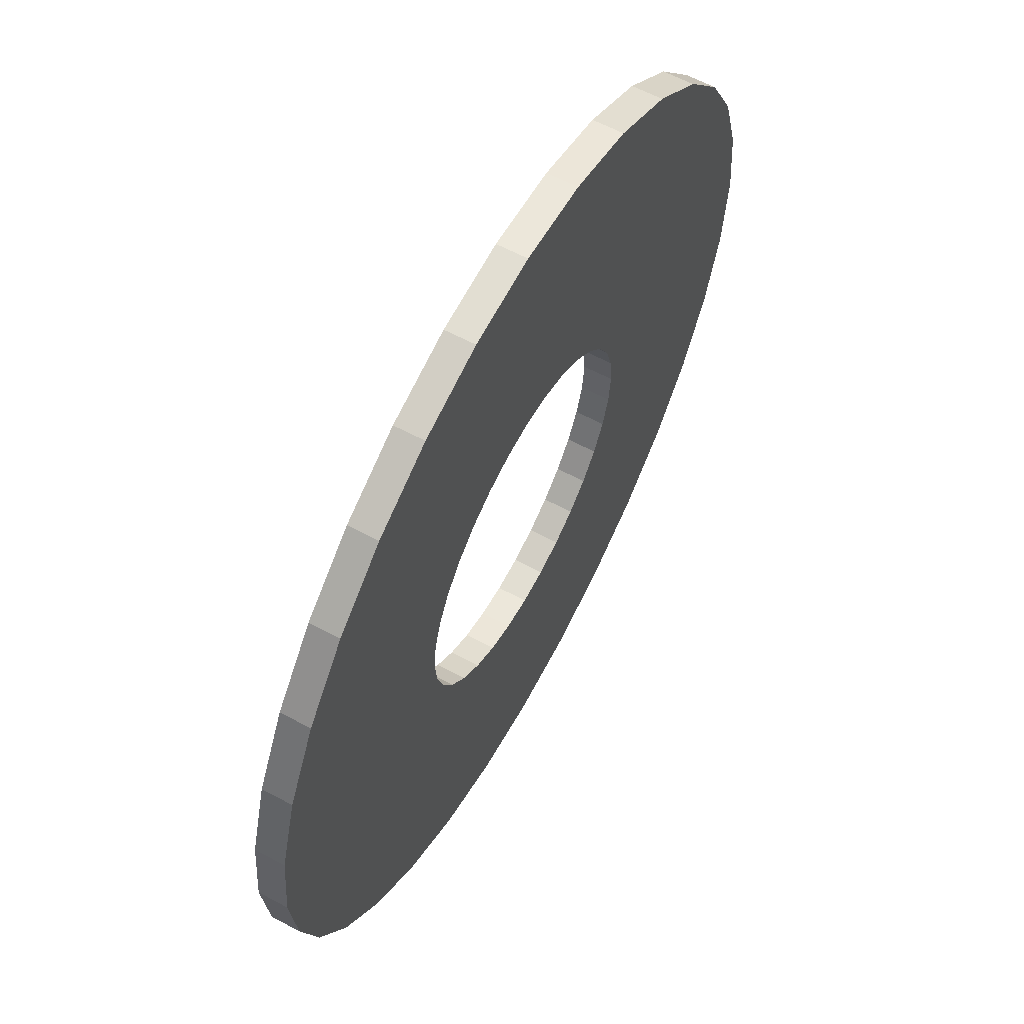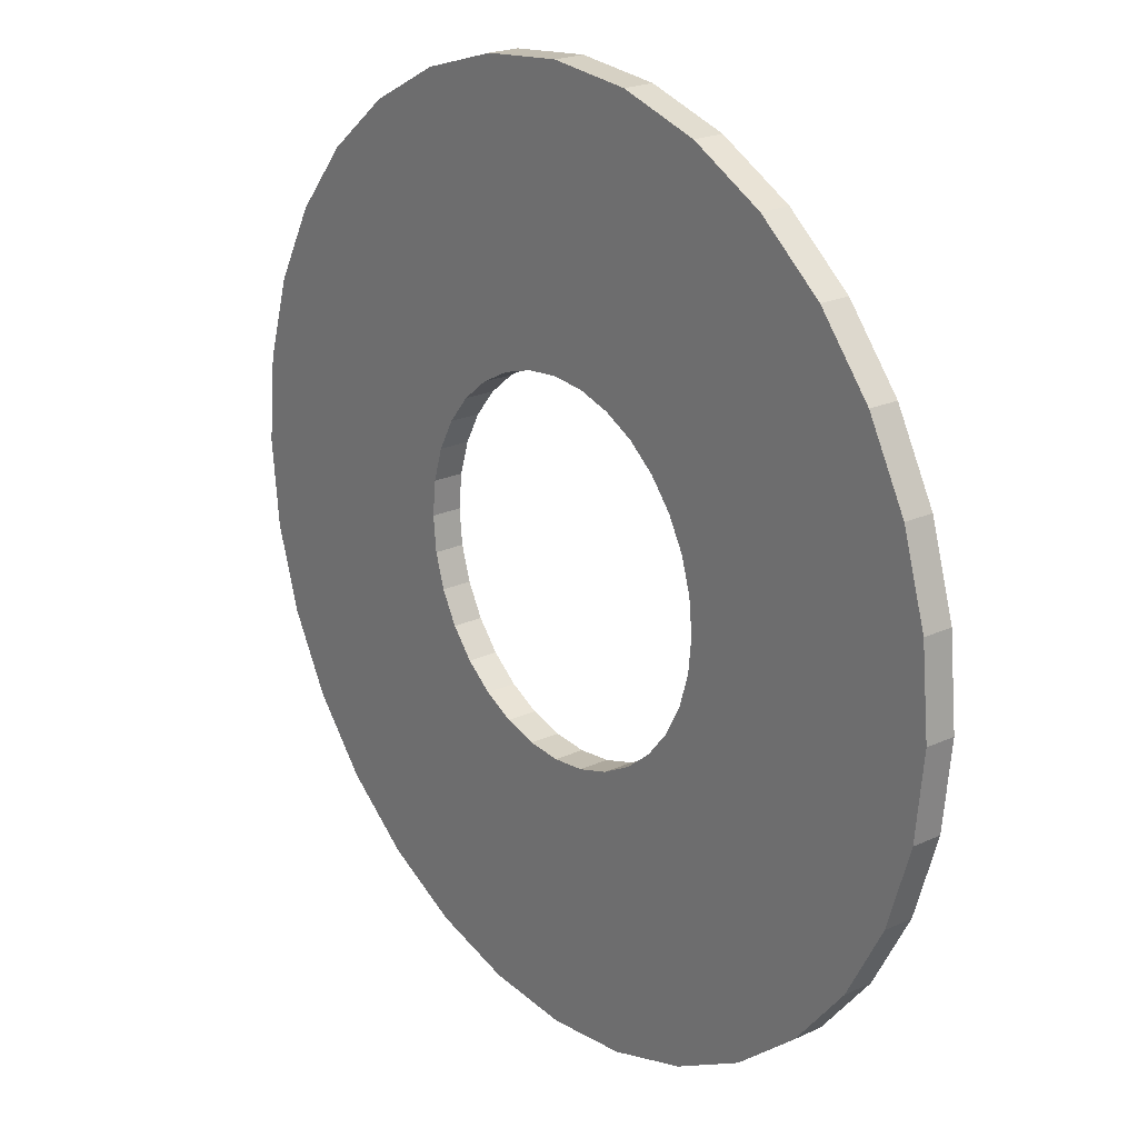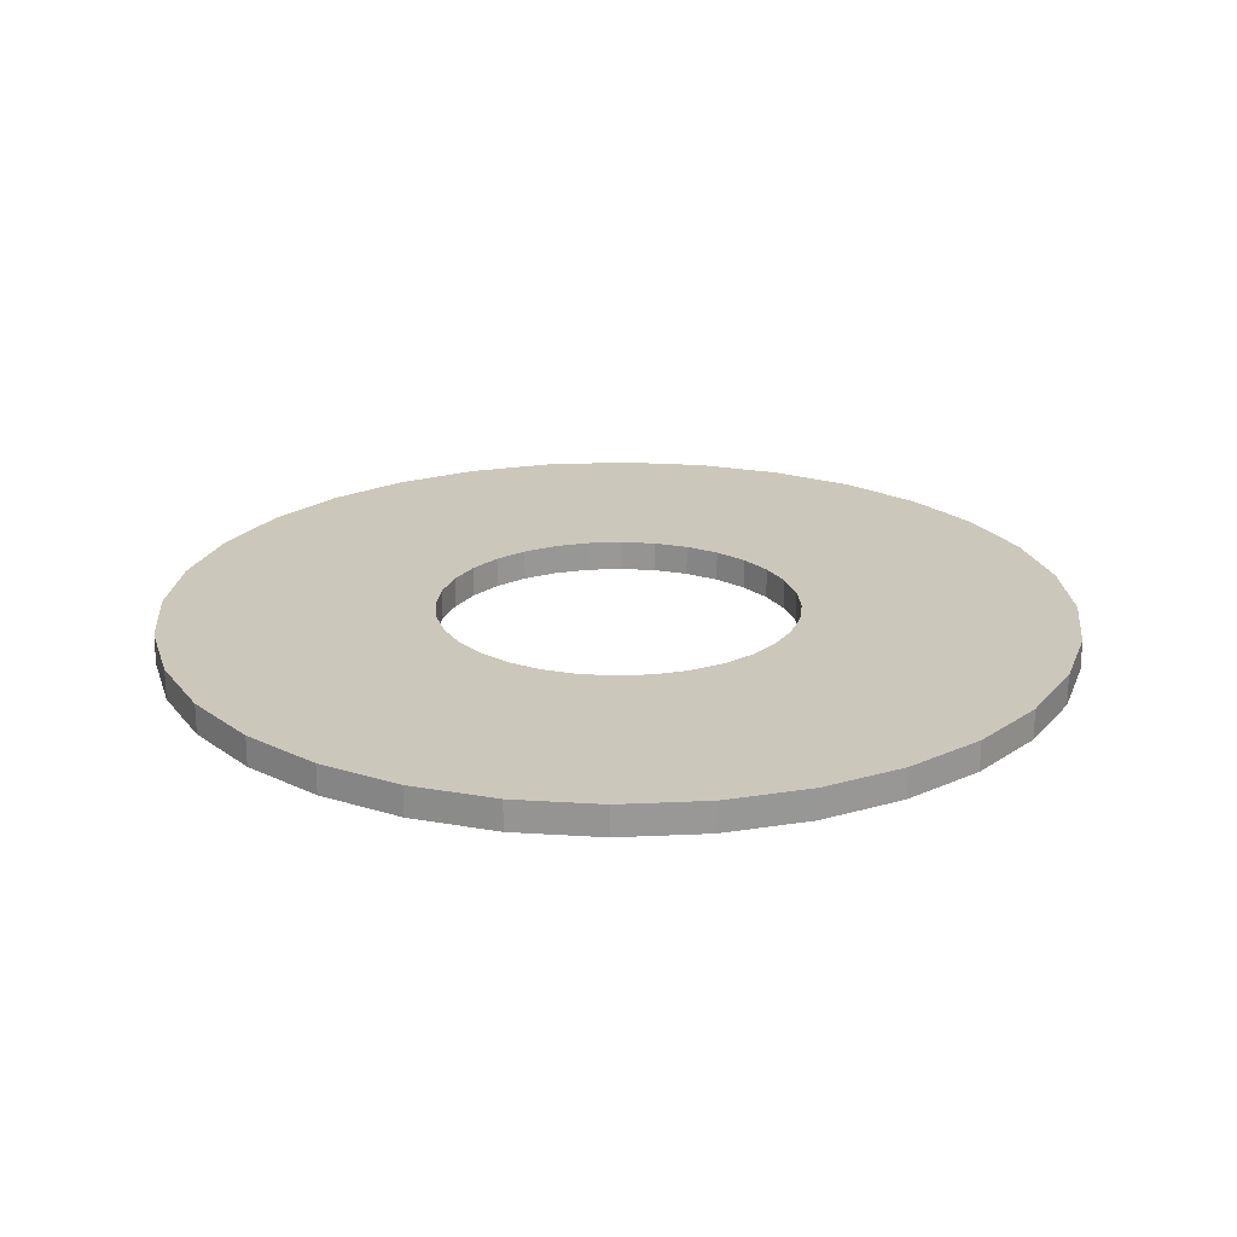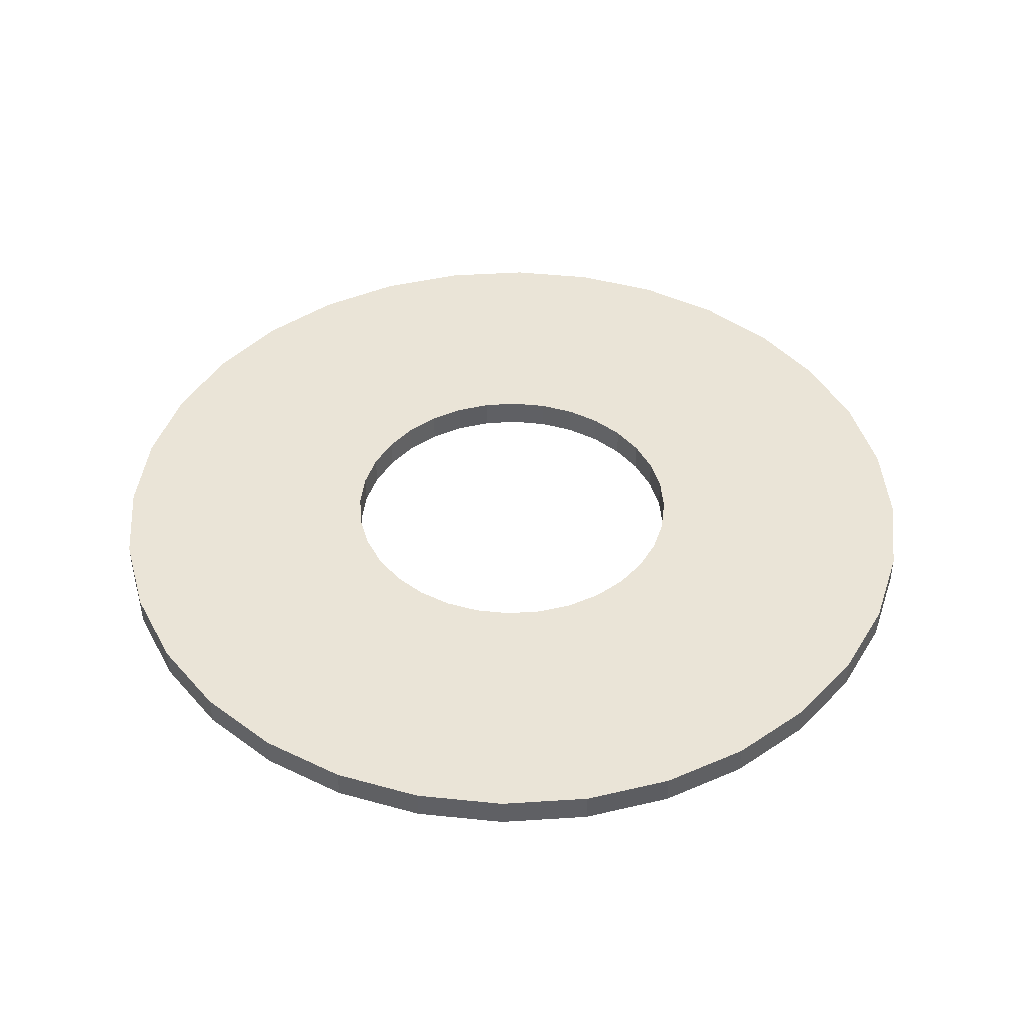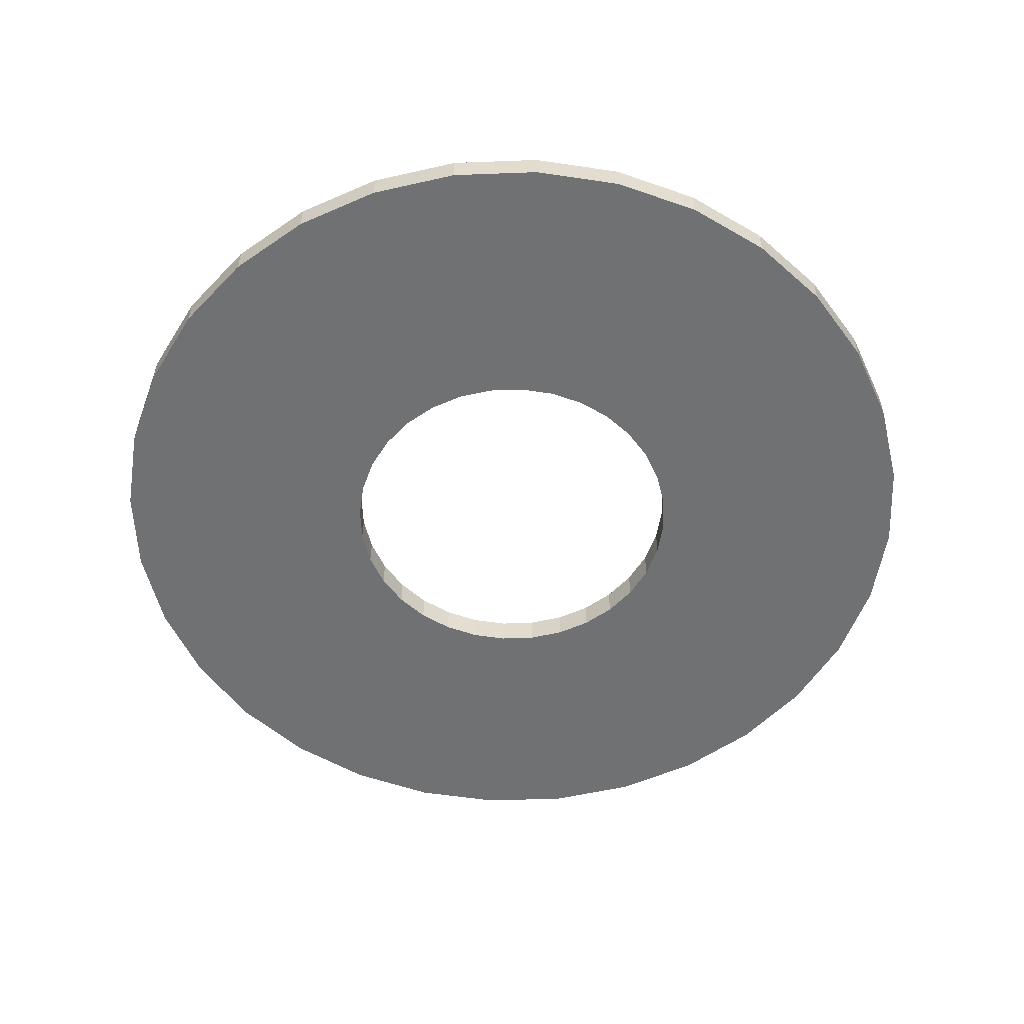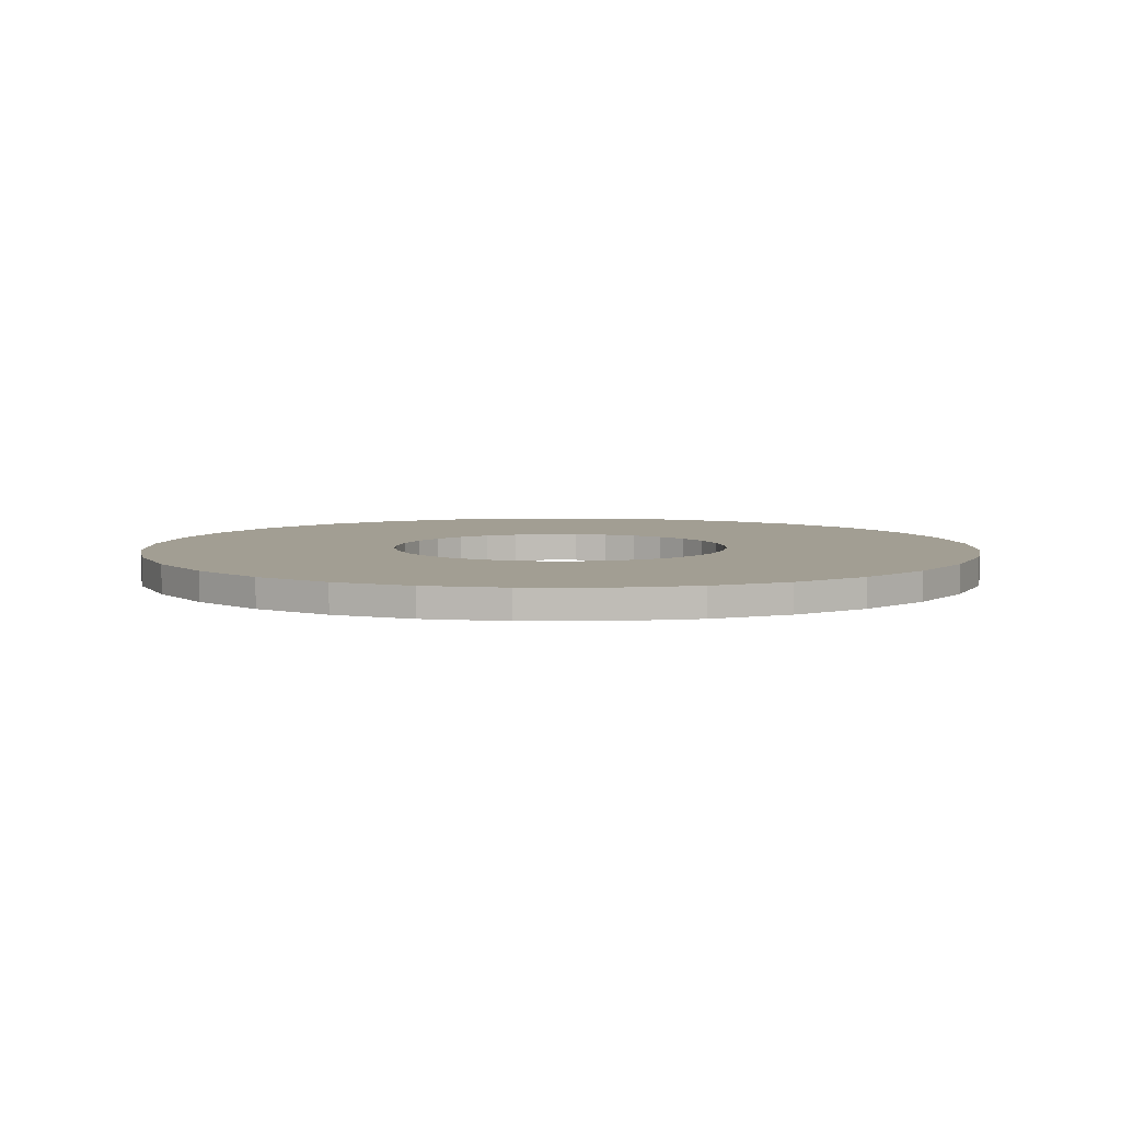
<metadata>
{"format":"obj","ext":"obj","renderer":"f3d","projection":"perspective","resolution":1024,"background":"white","views":[{"elev":61.8,"azim":118.5,"up":"+Y"},{"elev":22.0,"azim":51.2,"up":"+Y"},{"elev":21.6,"azim":-66.6,"up":"+Z"},{"elev":43.7,"azim":-88.7,"up":"+Z"},{"elev":-55.2,"azim":75.4,"up":"+Z"},{"elev":5.0,"azim":163.0,"up":"+Z"}]}
</metadata>
<code>
o Circle_Circle.001
v 0 2.3 -0.9239
v -0.05853 2.294 -0.9239
v -0.1148 2.277 -0.9239
v -0.1667 2.249 -0.9239
v -0.2121 2.212 -0.9239
v -0.2494 2.167 -0.9239
v -0.2772 2.115 -0.9239
v -0.2942 2.059 -0.9239
v -0.3 2 -0.9239
v -0.2942 1.941 -0.9239
v -0.2772 1.885 -0.9239
v -0.2494 1.833 -0.9239
v -0.2121 1.788 -0.9239
v -0.1667 1.751 -0.9239
v -0.1148 1.723 -0.9239
v -0.05853 1.706 -0.9239
v 0 1.7 -0.9239
v 0.05853 1.706 -0.9239
v 0.1148 1.723 -0.9239
v 0.1667 1.751 -0.9239
v 0.2121 1.788 -0.9239
v 0.2494 1.833 -0.9239
v 0.2772 1.885 -0.9239
v 0.2942 1.941 -0.9239
v 0.3 2 -0.9239
v 0.2942 2.059 -0.9239
v 0.2772 2.115 -0.9239
v 0.2494 2.167 -0.9239
v 0.2121 2.212 -0.9239
v 0.1667 2.249 -0.9239
v 0.1148 2.277 -0.9239
v 0.05853 2.294 -0.9239
v -0 2.12 -0.9239
v -0.02341 2.118 -0.9239
v -0.04592 2.111 -0.9239
v -0.06667 2.1 -0.9239
v -0.08485 2.085 -0.9239
v -0.09978 2.067 -0.9239
v -0.1109 2.046 -0.9239
v -0.1177 2.023 -0.9239
v -0.12 2 -0.9239
v -0.1177 1.977 -0.9239
v -0.1109 1.954 -0.9239
v -0.09978 1.933 -0.9239
v -0.08485 1.915 -0.9239
v -0.06667 1.9 -0.9239
v -0.04592 1.889 -0.9239
v -0.02341 1.882 -0.9239
v 0 1.88 -0.9239
v 0.02341 1.882 -0.9239
v 0.04592 1.889 -0.9239
v 0.06667 1.9 -0.9239
v 0.08485 1.915 -0.9239
v 0.09978 1.933 -0.9239
v 0.1109 1.954 -0.9239
v 0.1177 1.977 -0.9239
v 0.12 2 -0.9239
v 0.1177 2.023 -0.9239
v 0.1109 2.046 -0.9239
v 0.09978 2.067 -0.9239
v 0.08485 2.085 -0.9239
v 0.06667 2.1 -0.9239
v 0.04592 2.111 -0.9239
v 0.02341 2.118 -0.9239
v -0.05853 2.294 -0.9439
v 0 2.3 -0.9439
v -0.1148 2.277 -0.9439
v -0.1667 2.249 -0.9439
v -0.2121 2.212 -0.9439
v -0.2494 2.167 -0.9439
v -0.2772 2.115 -0.9439
v -0.2942 2.059 -0.9439
v -0.3 2 -0.9439
v -0.2942 1.941 -0.9439
v -0.2772 1.885 -0.9439
v -0.2494 1.833 -0.9439
v -0.2121 1.788 -0.9439
v -0.1667 1.751 -0.9439
v -0.1148 1.723 -0.9439
v -0.05853 1.706 -0.9439
v 0 1.7 -0.9439
v 0.05853 1.706 -0.9439
v 0.1148 1.723 -0.9439
v 0.1667 1.751 -0.9439
v 0.2121 1.788 -0.9439
v 0.2494 1.833 -0.9439
v 0.2772 1.885 -0.9439
v 0.2942 1.941 -0.9439
v 0.3 2 -0.9439
v 0.2942 2.059 -0.9439
v 0.2772 2.115 -0.9439
v 0.2494 2.167 -0.9439
v 0.2121 2.212 -0.9439
v 0.1667 2.249 -0.9439
v 0.1148 2.277 -0.9439
v 0.05853 2.294 -0.9439
v -0.02341 2.118 -0.9439
v -0 2.12 -0.9439
v -0.04592 2.111 -0.9439
v -0.06667 2.1 -0.9439
v -0.08485 2.085 -0.9439
v -0.09978 2.067 -0.9439
v -0.1109 2.046 -0.9439
v -0.1177 2.023 -0.9439
v -0.12 2 -0.9439
v -0.1177 1.977 -0.9439
v -0.1109 1.954 -0.9439
v -0.09978 1.933 -0.9439
v -0.08485 1.915 -0.9439
v -0.06667 1.9 -0.9439
v -0.04592 1.889 -0.9439
v -0.02341 1.882 -0.9439
v 0 1.88 -0.9439
v 0.02341 1.882 -0.9439
v 0.04592 1.889 -0.9439
v 0.06667 1.9 -0.9439
v 0.08485 1.915 -0.9439
v 0.09978 1.933 -0.9439
v 0.1109 1.954 -0.9439
v 0.1177 1.977 -0.9439
v 0.12 2 -0.9439
v 0.1177 2.023 -0.9439
v 0.1109 2.046 -0.9439
v 0.09978 2.067 -0.9439
v 0.08485 2.085 -0.9439
v 0.06667 2.1 -0.9439
v 0.04592 2.111 -0.9439
v 0.02341 2.118 -0.9439
f 27 59 58 26
f 14 46 45 13
f 28 60 59 27
f 15 47 46 14
f 2 34 33 1
f 29 61 60 28
f 16 48 47 15
f 3 35 34 2
f 30 62 61 29
f 17 49 48 16
f 4 36 35 3
f 31 63 62 30
f 18 50 49 17
f 5 37 36 4
f 32 64 63 31
f 19 51 50 18
f 6 38 37 5
f 1 33 64 32
f 20 52 51 19
f 7 39 38 6
f 21 53 52 20
f 8 40 39 7
f 22 54 53 21
f 9 41 40 8
f 23 55 54 22
f 10 42 41 9
f 24 56 55 23
f 11 43 42 10
f 25 57 56 24
f 12 44 43 11
f 26 58 57 25
f 13 45 44 12
f 91 90 122 123
f 78 77 109 110
f 92 91 123 124
f 79 78 110 111
f 65 66 98 97
f 93 92 124 125
f 80 79 111 112
f 67 65 97 99
f 94 93 125 126
f 81 80 112 113
f 68 67 99 100
f 95 94 126 127
f 82 81 113 114
f 69 68 100 101
f 96 95 127 128
f 83 82 114 115
f 70 69 101 102
f 66 96 128 98
f 84 83 115 116
f 71 70 102 103
f 85 84 116 117
f 72 71 103 104
f 86 85 117 118
f 73 72 104 105
f 87 86 118 119
f 74 73 105 106
f 88 87 119 120
f 75 74 106 107
f 89 88 120 121
f 76 75 107 108
f 90 89 121 122
f 77 76 108 109
f 15 14 78 79
f 41 42 106 105
f 16 15 79 80
f 42 43 107 106
f 17 16 80 81
f 43 44 108 107
f 18 17 81 82
f 44 45 109 108
f 19 18 82 83
f 45 46 110 109
f 20 19 83 84
f 46 47 111 110
f 21 20 84 85
f 47 48 112 111
f 22 21 85 86
f 48 49 113 112
f 23 22 86 87
f 49 50 114 113
f 24 23 87 88
f 50 51 115 114
f 25 24 88 89
f 51 52 116 115
f 26 25 89 90
f 52 53 117 116
f 27 26 90 91
f 53 54 118 117
f 28 27 91 92
f 2 1 66 65
f 54 55 119 118
f 29 28 92 93
f 3 2 65 67
f 55 56 120 119
f 30 29 93 94
f 4 3 67 68
f 56 57 121 120
f 31 30 94 95
f 5 4 68 69
f 57 58 122 121
f 32 31 95 96
f 6 5 69 70
f 58 59 123 122
f 1 32 96 66
f 7 6 70 71
f 59 60 124 123
f 33 34 97 98
f 8 7 71 72
f 60 61 125 124
f 34 35 99 97
f 9 8 72 73
f 61 62 126 125
f 35 36 100 99
f 10 9 73 74
f 62 63 127 126
f 36 37 101 100
f 11 10 74 75
f 63 64 128 127
f 37 38 102 101
f 12 11 75 76
f 64 33 98 128
f 38 39 103 102
f 13 12 76 77
f 39 40 104 103
f 14 13 77 78
f 40 41 105 104

</code>
